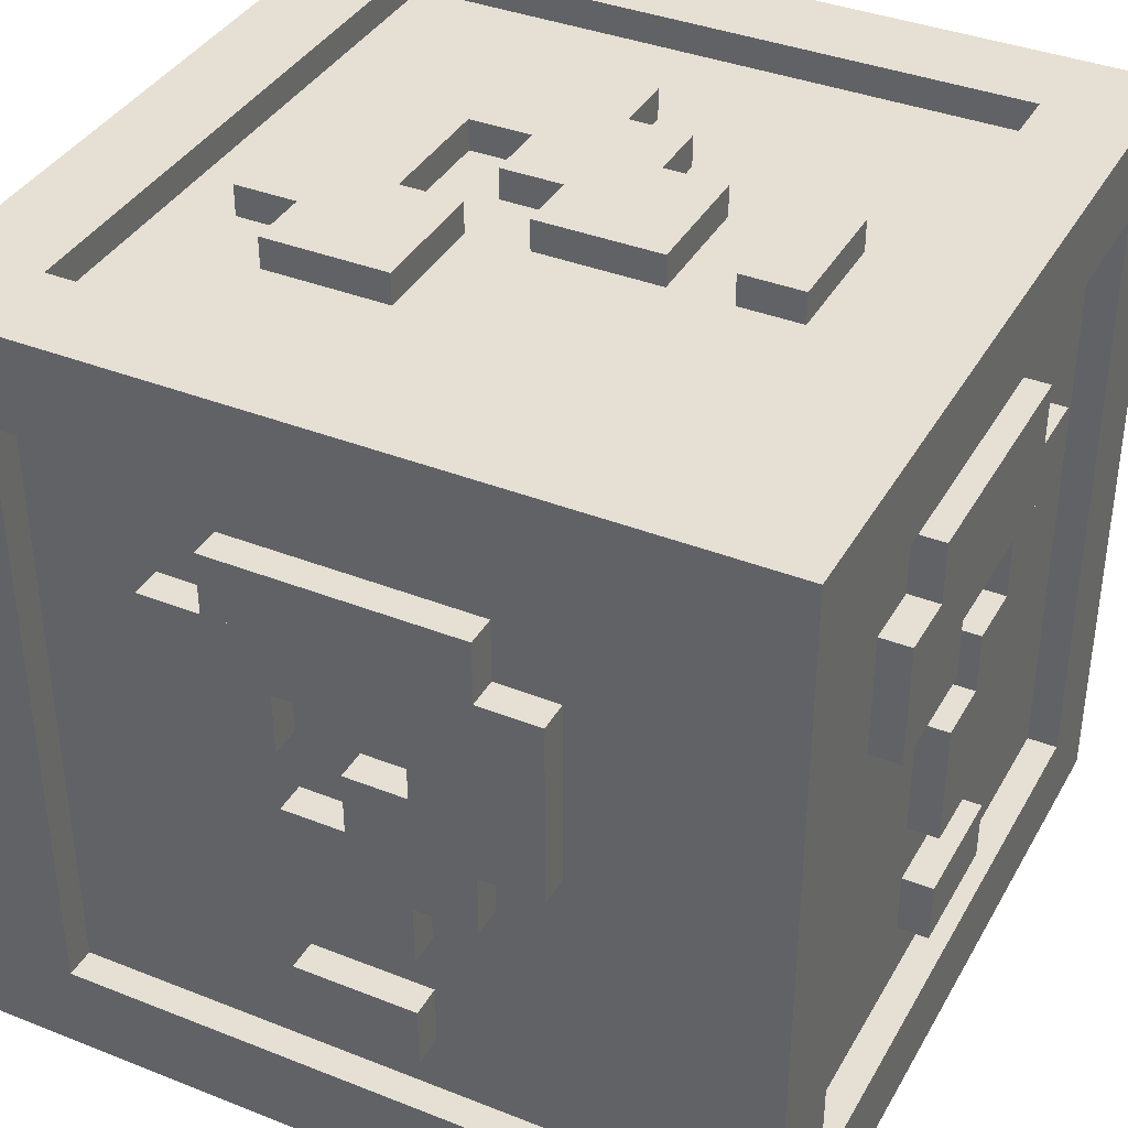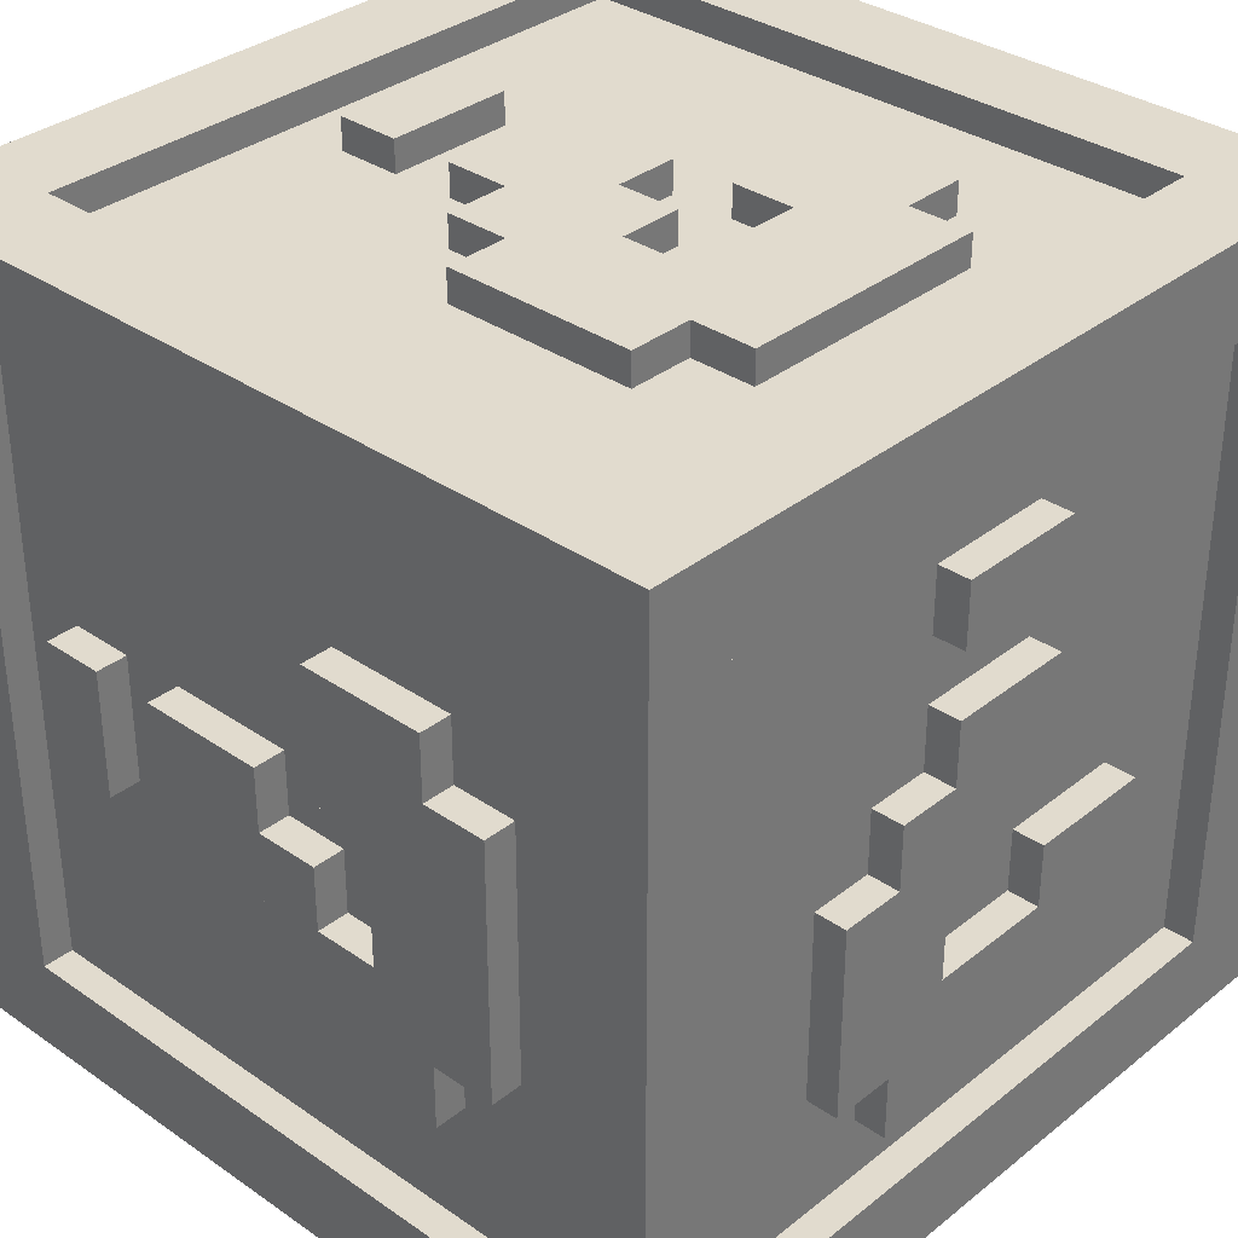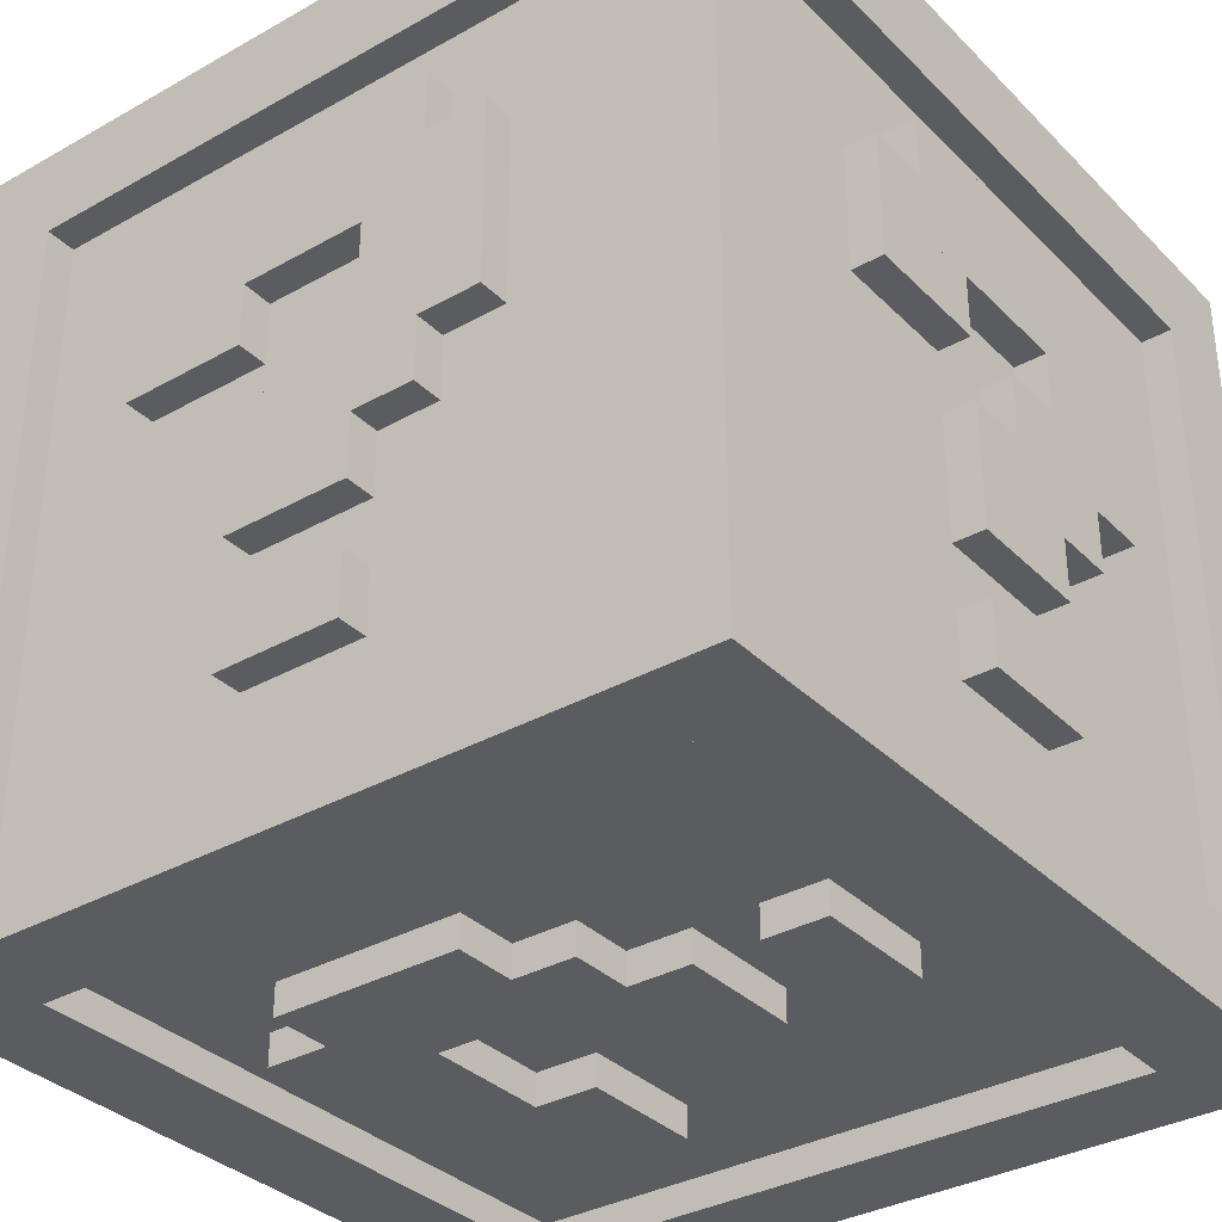
<metadata>
{"format":"obj","ext":"obj","renderer":"f3d","projection":"perspective","resolution":1024,"background":"white","views":[{"elev":37.9,"azim":-63.3,"up":"+Y"},{"elev":33.8,"azim":133.1,"up":"+Z"},{"elev":-34.1,"azim":127.3,"up":"+Y"}]}
</metadata>
<code>
o cuboid
v -0.3125 0.8125 -0.3125
v -0.3125 0.8125 -0.4062
v -0.3125 0 -0.3125
v -0.3125 0 -0.4062
v -0.4062 0.8125 -0.3125
v -0.4062 0.8125 -0.4062
v -0.4062 0 -0.3125
v -0.4062 0 -0.4062
f 2 1 3 4
f 7 5 6 8
f 5 1 2 6
f 4 3 7 8
f 3 1 5 7
f 6 2 4 8
o cuboid
v 0.375 0.7812 0.375
v 0.375 0.7812 -0.375
v 0.375 0.03125 0.375
v 0.375 0.03125 -0.375
v -0.375 0.7812 0.375
v -0.375 0.7812 -0.375
v -0.375 0.03125 0.375
v -0.375 0.03125 -0.375
f 10 9 11 12
f 15 13 14 16
f 13 9 10 14
f 12 11 15 16
f 11 9 13 15
f 14 10 12 16
o cuboid
v 0.1875 0.5938 -0.3438
v 0.1875 0.5938 -0.4062
v 0.1875 0.5312 -0.3438
v 0.1875 0.5312 -0.4062
v -0.1875 0.5938 -0.3438
v -0.1875 0.5938 -0.4062
v -0.1875 0.5312 -0.3438
v -0.1875 0.5312 -0.4062
v 0.0625 0.2188 -0.3438
v 0.0625 0.2188 -0.4062
v 0.0625 0.1562 -0.3438
v 0.0625 0.1562 -0.4062
v -0.0625 0.2188 -0.3438
v -0.0625 0.2188 -0.4062
v -0.0625 0.1562 -0.3438
v -0.0625 0.1562 -0.4062
v 0.0625 0.4062 -0.3438
v 0.0625 0.4062 -0.4062
v 0.0625 0.2812 -0.3438
v 0.0625 0.2812 -0.4062
v -0.0625 0.4062 -0.3438
v -0.0625 0.4062 -0.4062
v -0.0625 0.2812 -0.3438
v -0.0625 0.2812 -0.4062
v 0 0.4688 -0.3438
v 0 0.4688 -0.4062
v 0 0.3438 -0.3438
v 0 0.3438 -0.4062
v -0.125 0.4688 -0.3438
v -0.125 0.4688 -0.4062
v -0.125 0.3438 -0.3438
v -0.125 0.3438 -0.4062
v -0.0625 0.5312 -0.3438
v -0.0625 0.5312 -0.4062
v -0.0625 0.4062 -0.3438
v -0.0625 0.4062 -0.4062
v -0.1875 0.5312 -0.3438
v -0.1875 0.5312 -0.4062
v -0.1875 0.4062 -0.3438
v -0.1875 0.4062 -0.4062
v 0.1875 0.5312 -0.3438
v 0.1875 0.5312 -0.4062
v 0.1875 0.4688 -0.3438
v 0.1875 0.4688 -0.4062
v 0.0625 0.5312 -0.3438
v 0.0625 0.5312 -0.4062
v 0.0625 0.4688 -0.3438
v 0.0625 0.4688 -0.4062
v 0.125 0.6562 -0.3438
v 0.125 0.6562 -0.4062
v 0.125 0.5938 -0.3438
v 0.125 0.5938 -0.4062
v -0.125 0.6562 -0.3438
v -0.125 0.6562 -0.4062
v -0.125 0.5938 -0.3438
v -0.125 0.5938 -0.4062
f 18 17 19 20
f 23 21 22 24
f 21 17 18 22
f 20 19 23 24
f 22 18 20 24
f 26 25 27 28
f 31 29 30 32
f 29 25 26 30
f 28 27 31 32
f 30 26 28 32
f 34 33 35 36
f 39 37 38 40
f 37 33 34 38
f 36 35 39 40
f 38 34 36 40
f 42 41 43 44
f 47 45 46 48
f 45 41 42 46
f 44 43 47 48
f 46 42 44 48
f 50 49 51 52
f 55 53 54 56
f 52 51 55 56
f 54 50 52 56
f 58 57 59 60
f 63 61 62 64
f 60 59 63 64
f 62 58 60 64
f 66 65 67 68
f 71 69 70 72
f 69 65 66 70
f 70 66 68 72
o cuboid
v 0.3438 0.5938 0.1875
v 0.4062 0.5938 0.1875
v 0.3438 0.5312 0.1875
v 0.4062 0.5312 0.1875
v 0.3438 0.5938 -0.1875
v 0.4062 0.5938 -0.1875
v 0.3438 0.5312 -0.1875
v 0.4062 0.5312 -0.1875
v 0.3438 0.2188 0.0625
v 0.4062 0.2188 0.0625
v 0.3438 0.1562 0.0625
v 0.4062 0.1562 0.0625
v 0.3438 0.2188 -0.0625
v 0.4062 0.2188 -0.0625
v 0.3438 0.1562 -0.0625
v 0.4062 0.1562 -0.0625
v 0.3438 0.4062 0.0625
v 0.4062 0.4062 0.0625
v 0.3438 0.2812 0.0625
v 0.4062 0.2812 0.0625
v 0.3438 0.4062 -0.0625
v 0.4062 0.4062 -0.0625
v 0.3438 0.2812 -0.0625
v 0.4062 0.2812 -0.0625
v 0.3438 0.4688 0
v 0.4062 0.4688 0
v 0.3438 0.3438 0
v 0.4062 0.3438 0
v 0.3438 0.4688 -0.125
v 0.4062 0.4688 -0.125
v 0.3438 0.3438 -0.125
v 0.4062 0.3438 -0.125
v 0.3438 0.5312 -0.0625
v 0.4062 0.5312 -0.0625
v 0.3438 0.4062 -0.0625
v 0.4062 0.4062 -0.0625
v 0.3438 0.5312 -0.1875
v 0.4062 0.5312 -0.1875
v 0.3438 0.4062 -0.1875
v 0.4062 0.4062 -0.1875
v 0.3438 0.5312 0.1875
v 0.4062 0.5312 0.1875
v 0.3438 0.4688 0.1875
v 0.4062 0.4688 0.1875
v 0.3438 0.5312 0.0625
v 0.4062 0.5312 0.0625
v 0.3438 0.4688 0.0625
v 0.4062 0.4688 0.0625
v 0.3438 0.6562 0.125
v 0.4062 0.6562 0.125
v 0.3438 0.5938 0.125
v 0.4062 0.5938 0.125
v 0.3438 0.6562 -0.125
v 0.4062 0.6562 -0.125
v 0.3438 0.5938 -0.125
v 0.4062 0.5938 -0.125
f 74 73 75 76
f 79 77 78 80
f 77 73 74 78
f 76 75 79 80
f 78 74 76 80
f 82 81 83 84
f 87 85 86 88
f 85 81 82 86
f 84 83 87 88
f 86 82 84 88
f 90 89 91 92
f 95 93 94 96
f 93 89 90 94
f 92 91 95 96
f 94 90 92 96
f 98 97 99 100
f 103 101 102 104
f 101 97 98 102
f 100 99 103 104
f 102 98 100 104
f 106 105 107 108
f 111 109 110 112
f 108 107 111 112
f 110 106 108 112
f 114 113 115 116
f 119 117 118 120
f 116 115 119 120
f 118 114 116 120
f 122 121 123 124
f 127 125 126 128
f 125 121 122 126
f 126 122 124 128
o cuboid
v -0.1875 0.5938 0.3438
v -0.1875 0.5938 0.4062
v -0.1875 0.5312 0.3438
v -0.1875 0.5312 0.4062
v 0.1875 0.5938 0.3438
v 0.1875 0.5938 0.4062
v 0.1875 0.5312 0.3438
v 0.1875 0.5312 0.4062
v -0.0625 0.2188 0.3438
v -0.0625 0.2188 0.4062
v -0.0625 0.1562 0.3438
v -0.0625 0.1562 0.4062
v 0.0625 0.2188 0.3438
v 0.0625 0.2188 0.4062
v 0.0625 0.1562 0.3438
v 0.0625 0.1562 0.4062
v -0.0625 0.4062 0.3438
v -0.0625 0.4062 0.4062
v -0.0625 0.2812 0.3438
v -0.0625 0.2812 0.4062
v 0.0625 0.4062 0.3438
v 0.0625 0.4062 0.4062
v 0.0625 0.2812 0.3438
v 0.0625 0.2812 0.4062
v 0 0.4688 0.3438
v 0 0.4688 0.4062
v 0 0.3438 0.3438
v 0 0.3438 0.4062
v 0.125 0.4688 0.3438
v 0.125 0.4688 0.4062
v 0.125 0.3438 0.3438
v 0.125 0.3438 0.4062
v 0.0625 0.5312 0.3438
v 0.0625 0.5312 0.4062
v 0.0625 0.4062 0.3438
v 0.0625 0.4062 0.4062
v 0.1875 0.5312 0.3438
v 0.1875 0.5312 0.4062
v 0.1875 0.4062 0.3438
v 0.1875 0.4062 0.4062
v -0.1875 0.5312 0.3438
v -0.1875 0.5312 0.4062
v -0.1875 0.4688 0.3438
v -0.1875 0.4688 0.4062
v -0.0625 0.5312 0.3438
v -0.0625 0.5312 0.4062
v -0.0625 0.4688 0.3438
v -0.0625 0.4688 0.4062
v -0.125 0.6562 0.3438
v -0.125 0.6562 0.4062
v -0.125 0.5938 0.3438
v -0.125 0.5938 0.4062
v 0.125 0.6562 0.3438
v 0.125 0.6562 0.4062
v 0.125 0.5938 0.3438
v 0.125 0.5938 0.4062
f 130 129 131 132
f 135 133 134 136
f 133 129 130 134
f 132 131 135 136
f 134 130 132 136
f 138 137 139 140
f 143 141 142 144
f 141 137 138 142
f 140 139 143 144
f 142 138 140 144
f 146 145 147 148
f 151 149 150 152
f 149 145 146 150
f 148 147 151 152
f 150 146 148 152
f 154 153 155 156
f 159 157 158 160
f 157 153 154 158
f 156 155 159 160
f 158 154 156 160
f 162 161 163 164
f 167 165 166 168
f 164 163 167 168
f 166 162 164 168
f 170 169 171 172
f 175 173 174 176
f 172 171 175 176
f 174 170 172 176
f 178 177 179 180
f 183 181 182 184
f 181 177 178 182
f 182 178 180 184
o cuboid
v -0.3438 0.5938 -0.1875
v -0.4062 0.5938 -0.1875
v -0.3438 0.5312 -0.1875
v -0.4062 0.5312 -0.1875
v -0.3438 0.5938 0.1875
v -0.4062 0.5938 0.1875
v -0.3438 0.5312 0.1875
v -0.4062 0.5312 0.1875
v -0.3438 0.2188 -0.0625
v -0.4062 0.2188 -0.0625
v -0.3438 0.1562 -0.0625
v -0.4062 0.1562 -0.0625
v -0.3438 0.2188 0.0625
v -0.4062 0.2188 0.0625
v -0.3438 0.1562 0.0625
v -0.4062 0.1562 0.0625
v -0.3438 0.4062 -0.0625
v -0.4062 0.4062 -0.0625
v -0.3438 0.2812 -0.0625
v -0.4062 0.2812 -0.0625
v -0.3438 0.4062 0.0625
v -0.4062 0.4062 0.0625
v -0.3438 0.2812 0.0625
v -0.4062 0.2812 0.0625
v -0.3438 0.4688 0
v -0.4062 0.4688 0
v -0.3438 0.3438 0
v -0.4062 0.3438 0
v -0.3438 0.4688 0.125
v -0.4062 0.4688 0.125
v -0.3438 0.3438 0.125
v -0.4062 0.3438 0.125
v -0.3438 0.5312 0.0625
v -0.4062 0.5312 0.0625
v -0.3438 0.4062 0.0625
v -0.4062 0.4062 0.0625
v -0.3438 0.5312 0.1875
v -0.4062 0.5312 0.1875
v -0.3438 0.4062 0.1875
v -0.4062 0.4062 0.1875
v -0.3438 0.5312 -0.1875
v -0.4062 0.5312 -0.1875
v -0.3438 0.4688 -0.1875
v -0.4062 0.4688 -0.1875
v -0.3438 0.5312 -0.0625
v -0.4062 0.5312 -0.0625
v -0.3438 0.4688 -0.0625
v -0.4062 0.4688 -0.0625
v -0.3438 0.6562 -0.125
v -0.4062 0.6562 -0.125
v -0.3438 0.5938 -0.125
v -0.4062 0.5938 -0.125
v -0.3438 0.6562 0.125
v -0.4062 0.6562 0.125
v -0.3438 0.5938 0.125
v -0.4062 0.5938 0.125
f 186 185 187 188
f 191 189 190 192
f 189 185 186 190
f 188 187 191 192
f 190 186 188 192
f 194 193 195 196
f 199 197 198 200
f 197 193 194 198
f 196 195 199 200
f 198 194 196 200
f 202 201 203 204
f 207 205 206 208
f 205 201 202 206
f 204 203 207 208
f 206 202 204 208
f 210 209 211 212
f 215 213 214 216
f 213 209 210 214
f 212 211 215 216
f 214 210 212 216
f 218 217 219 220
f 223 221 222 224
f 220 219 223 224
f 222 218 220 224
f 226 225 227 228
f 231 229 230 232
f 228 227 231 232
f 230 226 228 232
f 234 233 235 236
f 239 237 238 240
f 237 233 234 238
f 238 234 236 240
o cuboid
v -0.1875 0.0625 0.1875
v -0.1875 0 0.1875
v -0.1875 0.0625 0.125
v -0.1875 0 0.125
v 0.1875 0.0625 0.1875
v 0.1875 0 0.1875
v 0.1875 0.0625 0.125
v 0.1875 0 0.125
v -0.0625 0.0625 -0.1875
v -0.0625 0 -0.1875
v -0.0625 0.0625 -0.25
v -0.0625 0 -0.25
v 0.0625 0.0625 -0.1875
v 0.0625 0 -0.1875
v 0.0625 0.0625 -0.25
v 0.0625 0 -0.25
v -0.0625 0.0625 0
v -0.0625 0 0
v -0.0625 0.0625 -0.125
v -0.0625 0 -0.125
v 0.0625 0.0625 0
v 0.0625 0 0
v 0.0625 0.0625 -0.125
v 0.0625 0 -0.125
v 0 0.0625 0.0625
v 0 0 0.0625
v 0 0.0625 -0.0625
v 0 0 -0.0625
v 0.125 0.0625 0.0625
v 0.125 0 0.0625
v 0.125 0.0625 -0.0625
v 0.125 0 -0.0625
v 0.0625 0.0625 0.125
v 0.0625 0 0.125
v 0.0625 0.0625 0
v 0.0625 0 0
v 0.1875 0.0625 0.125
v 0.1875 0 0.125
v 0.1875 0.0625 0
v 0.1875 0 0
v -0.1875 0.0625 0.125
v -0.1875 0 0.125
v -0.1875 0.0625 0.0625
v -0.1875 0 0.0625
v -0.0625 0.0625 0.125
v -0.0625 0 0.125
v -0.0625 0.0625 0.0625
v -0.0625 0 0.0625
v -0.125 0.0625 0.25
v -0.125 0 0.25
v -0.125 0.0625 0.1875
v -0.125 0 0.1875
v 0.125 0.0625 0.25
v 0.125 0 0.25
v 0.125 0.0625 0.1875
v 0.125 0 0.1875
f 242 241 243 244
f 247 245 246 248
f 245 241 242 246
f 244 243 247 248
f 246 242 244 248
f 250 249 251 252
f 255 253 254 256
f 253 249 250 254
f 252 251 255 256
f 254 250 252 256
f 258 257 259 260
f 263 261 262 264
f 261 257 258 262
f 260 259 263 264
f 262 258 260 264
f 266 265 267 268
f 271 269 270 272
f 269 265 266 270
f 268 267 271 272
f 270 266 268 272
f 274 273 275 276
f 279 277 278 280
f 276 275 279 280
f 278 274 276 280
f 282 281 283 284
f 287 285 286 288
f 284 283 287 288
f 286 282 284 288
f 290 289 291 292
f 295 293 294 296
f 293 289 290 294
f 294 290 292 296
o cuboid
v -0.1875 0.75 -0.1875
v -0.1875 0.8125 -0.1875
v -0.1875 0.75 -0.125
v -0.1875 0.8125 -0.125
v 0.1875 0.75 -0.1875
v 0.1875 0.8125 -0.1875
v 0.1875 0.75 -0.125
v 0.1875 0.8125 -0.125
v -0.0625 0.75 0.1875
v -0.0625 0.8125 0.1875
v -0.0625 0.75 0.25
v -0.0625 0.8125 0.25
v 0.0625 0.75 0.1875
v 0.0625 0.8125 0.1875
v 0.0625 0.75 0.25
v 0.0625 0.8125 0.25
v -0.0625 0.75 0
v -0.0625 0.8125 0
v -0.0625 0.75 0.125
v -0.0625 0.8125 0.125
v 0.0625 0.75 0
v 0.0625 0.8125 0
v 0.0625 0.75 0.125
v 0.0625 0.8125 0.125
v 0 0.75 -0.0625
v 0 0.8125 -0.0625
v 0 0.75 0.0625
v 0 0.8125 0.0625
v 0.125 0.75 -0.0625
v 0.125 0.8125 -0.0625
v 0.125 0.75 0.0625
v 0.125 0.8125 0.0625
v 0.0625 0.75 -0.125
v 0.0625 0.8125 -0.125
v 0.0625 0.75 0
v 0.0625 0.8125 0
v 0.1875 0.75 -0.125
v 0.1875 0.8125 -0.125
v 0.1875 0.75 0
v 0.1875 0.8125 0
v -0.1875 0.75 -0.125
v -0.1875 0.8125 -0.125
v -0.1875 0.75 -0.0625
v -0.1875 0.8125 -0.0625
v -0.0625 0.75 -0.125
v -0.0625 0.8125 -0.125
v -0.0625 0.75 -0.0625
v -0.0625 0.8125 -0.0625
v -0.125 0.75 -0.25
v -0.125 0.8125 -0.25
v -0.125 0.75 -0.1875
v -0.125 0.8125 -0.1875
v 0.125 0.75 -0.25
v 0.125 0.8125 -0.25
v 0.125 0.75 -0.1875
v 0.125 0.8125 -0.1875
f 298 297 299 300
f 303 301 302 304
f 301 297 298 302
f 300 299 303 304
f 302 298 300 304
f 306 305 307 308
f 311 309 310 312
f 309 305 306 310
f 308 307 311 312
f 310 306 308 312
f 314 313 315 316
f 319 317 318 320
f 317 313 314 318
f 316 315 319 320
f 318 314 316 320
f 322 321 323 324
f 327 325 326 328
f 325 321 322 326
f 324 323 327 328
f 326 322 324 328
f 330 329 331 332
f 335 333 334 336
f 332 331 335 336
f 334 330 332 336
f 338 337 339 340
f 343 341 342 344
f 340 339 343 344
f 342 338 340 344
f 346 345 347 348
f 351 349 350 352
f 349 345 346 350
f 350 346 348 352
o cuboid
v -0.3125 0.8125 0.4062
v -0.3125 0.8125 0.3125
v -0.3125 0 0.4062
v -0.3125 0 0.3125
v -0.4062 0.8125 0.4062
v -0.4062 0.8125 0.3125
v -0.4062 0 0.4062
v -0.4062 0 0.3125
f 354 353 355 356
f 359 357 358 360
f 357 353 354 358
f 356 355 359 360
f 355 353 357 359
f 358 354 356 360
o cuboid
v 0.4062 0.8125 0.4062
v 0.4062 0.8125 0.3125
v 0.4062 0 0.4062
v 0.4062 0 0.3125
v 0.3125 0.8125 0.4062
v 0.3125 0.8125 0.3125
v 0.3125 0 0.4062
v 0.3125 0 0.3125
f 362 361 363 364
f 367 365 366 368
f 365 361 362 366
f 364 363 367 368
f 363 361 365 367
f 366 362 364 368
o cuboid
v 0.4062 0.8125 -0.3125
v 0.4062 0.8125 -0.4062
v 0.4062 0 -0.3125
v 0.4062 0 -0.4062
v 0.3125 0.8125 -0.3125
v 0.3125 0.8125 -0.4062
v 0.3125 0 -0.3125
v 0.3125 0 -0.4062
f 370 369 371 372
f 375 373 374 376
f 373 369 370 374
f 372 371 375 376
f 371 369 373 375
f 374 370 372 376
o cuboid
v 0.3125 0.8125 -0.3125
v 0.3125 0.8125 -0.4062
v 0.3125 0.7188 -0.3125
v 0.3125 0.7188 -0.4062
v -0.3125 0.8125 -0.3125
v -0.3125 0.8125 -0.4062
v -0.3125 0.7188 -0.3125
v -0.3125 0.7188 -0.4062
f 381 377 378 382
f 380 379 383 384
f 379 377 381 383
f 382 378 380 384
o cuboid
v 0.3125 0.09375 -0.3125
v 0.3125 0.09375 -0.4062
v 0.3125 0 -0.3125
v 0.3125 0 -0.4062
v -0.3125 0.09375 -0.3125
v -0.3125 0.09375 -0.4062
v -0.3125 0 -0.3125
v -0.3125 0 -0.4062
f 389 385 386 390
f 388 387 391 392
f 387 385 389 391
f 390 386 388 392
o cuboid
v 0.3125 0.8125 0.4062
v 0.3125 0.8125 0.3125
v 0.3125 0.7188 0.4062
v 0.3125 0.7188 0.3125
v -0.3125 0.8125 0.4062
v -0.3125 0.8125 0.3125
v -0.3125 0.7188 0.4062
v -0.3125 0.7188 0.3125
f 397 393 394 398
f 396 395 399 400
f 395 393 397 399
f 398 394 396 400
o cuboid
v 0.3125 0.09375 0.4062
v 0.3125 0.09375 0.3125
v 0.3125 0 0.4062
v 0.3125 0 0.3125
v -0.3125 0.09375 0.4062
v -0.3125 0.09375 0.3125
v -0.3125 0 0.4062
v -0.3125 0 0.3125
f 405 401 402 406
f 404 403 407 408
f 403 401 405 407
f 406 402 404 408
o cuboid
v -0.4062 0.8125 0.3125
v -0.3125 0.8125 0.3125
v -0.4062 0.7188 0.3125
v -0.3125 0.7188 0.3125
v -0.4062 0.8125 -0.3125
v -0.3125 0.8125 -0.3125
v -0.4062 0.7188 -0.3125
v -0.3125 0.7188 -0.3125
f 413 409 410 414
f 412 411 415 416
f 411 409 413 415
f 414 410 412 416
o cuboid
v -0.4062 0.09375 0.3125
v -0.3125 0.09375 0.3125
v -0.4062 0 0.3125
v -0.3125 0 0.3125
v -0.4062 0.09375 -0.3125
v -0.3125 0.09375 -0.3125
v -0.4062 0 -0.3125
v -0.3125 0 -0.3125
f 421 417 418 422
f 420 419 423 424
f 419 417 421 423
f 422 418 420 424
o cuboid
v 0.3125 0.8125 0.3125
v 0.4062 0.8125 0.3125
v 0.3125 0.7188 0.3125
v 0.4062 0.7188 0.3125
v 0.3125 0.8125 -0.3125
v 0.4062 0.8125 -0.3125
v 0.3125 0.7188 -0.3125
v 0.4062 0.7188 -0.3125
f 429 425 426 430
f 428 427 431 432
f 427 425 429 431
f 430 426 428 432
o cuboid
v 0.3125 0.09375 0.3125
v 0.4062 0.09375 0.3125
v 0.3125 0 0.3125
v 0.4062 0 0.3125
v 0.3125 0.09375 -0.3125
v 0.4062 0.09375 -0.3125
v 0.3125 0 -0.3125
v 0.4062 0 -0.3125
f 437 433 434 438
f 436 435 439 440
f 435 433 437 439
f 438 434 436 440

</code>
